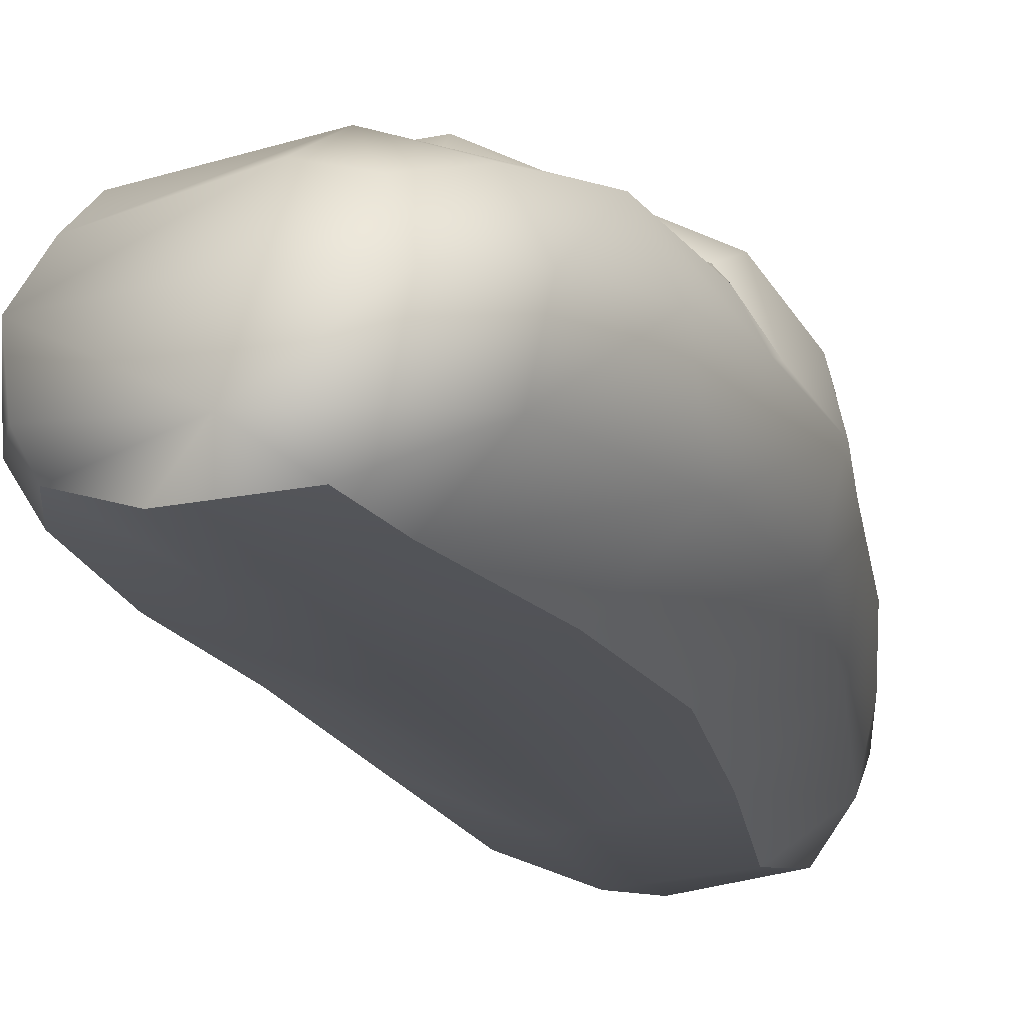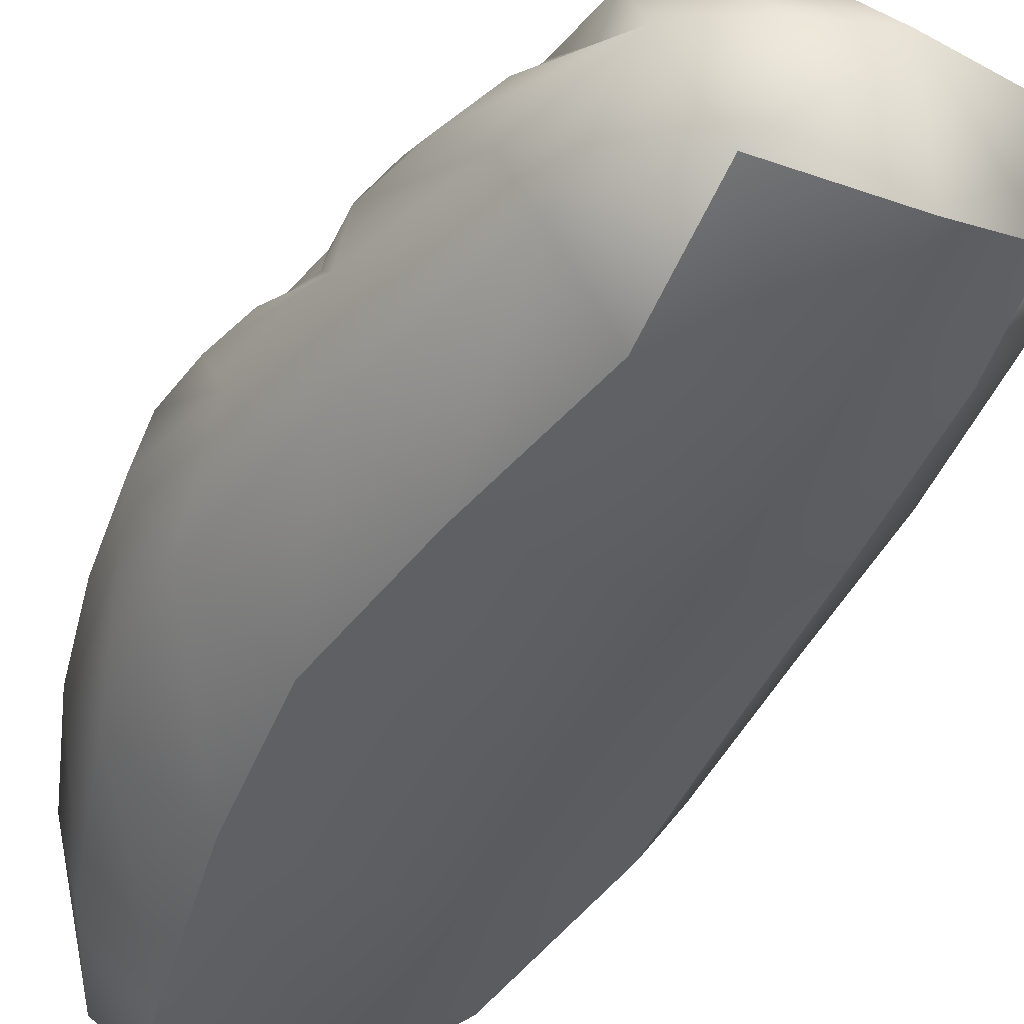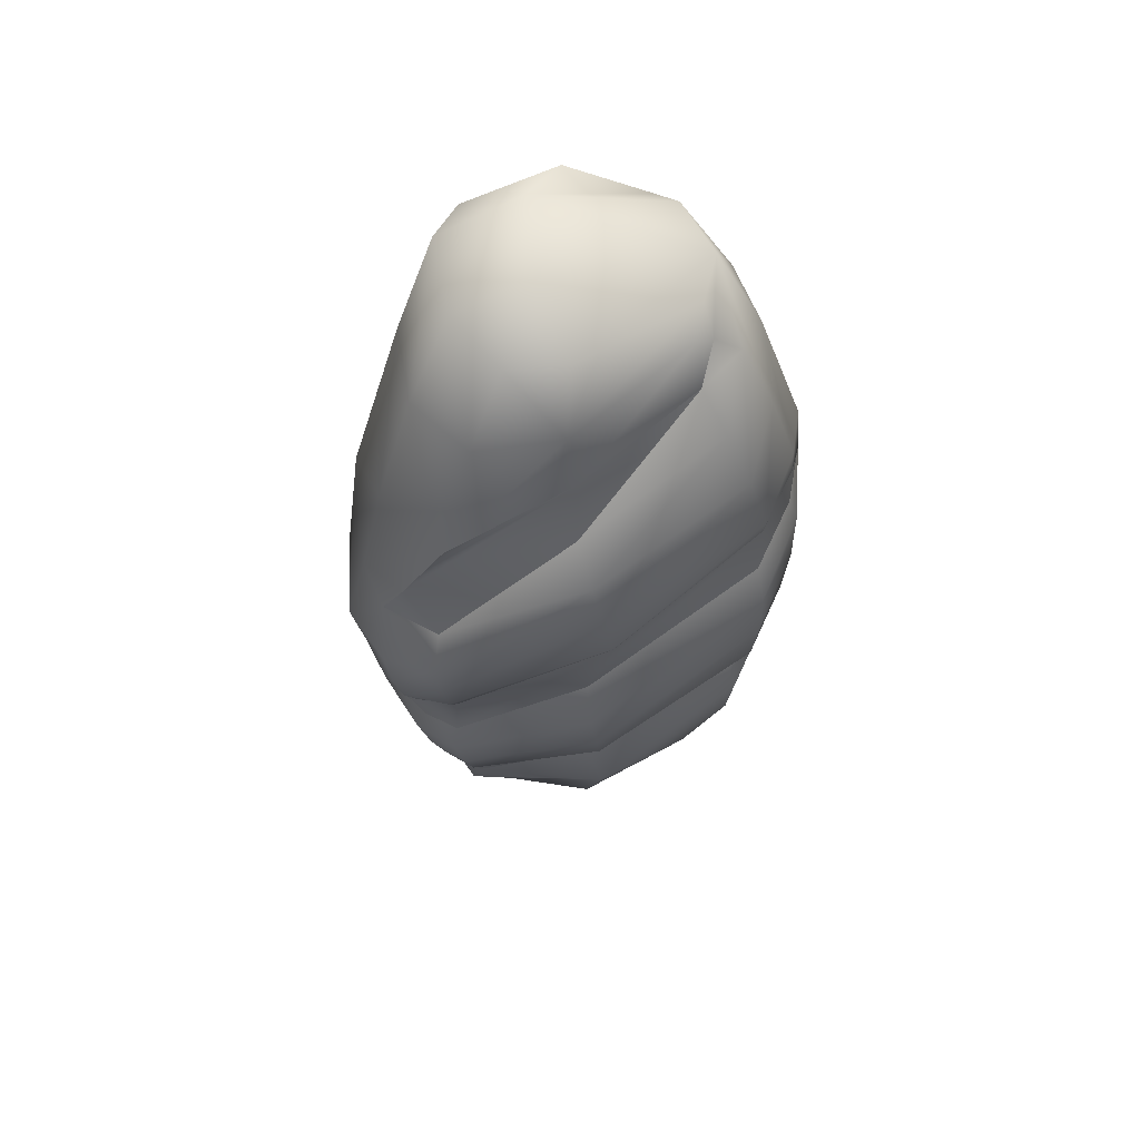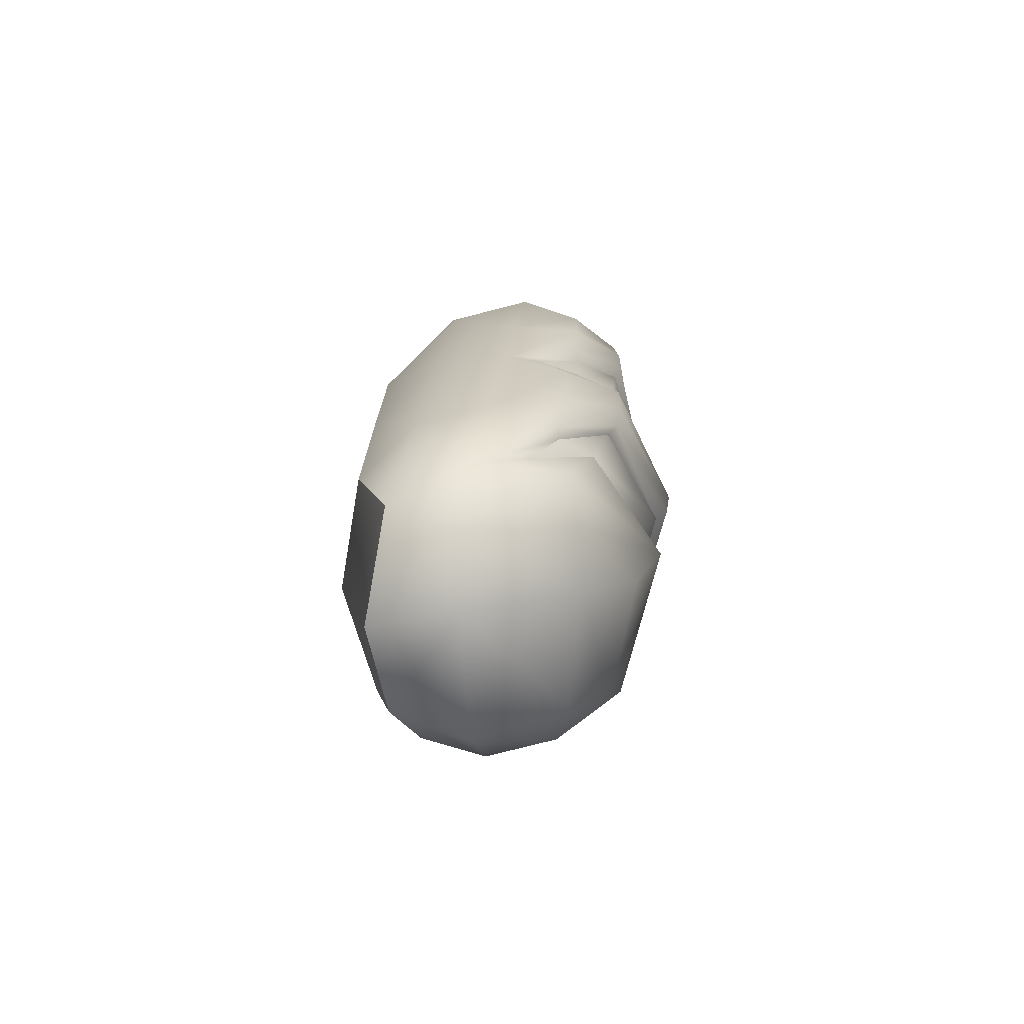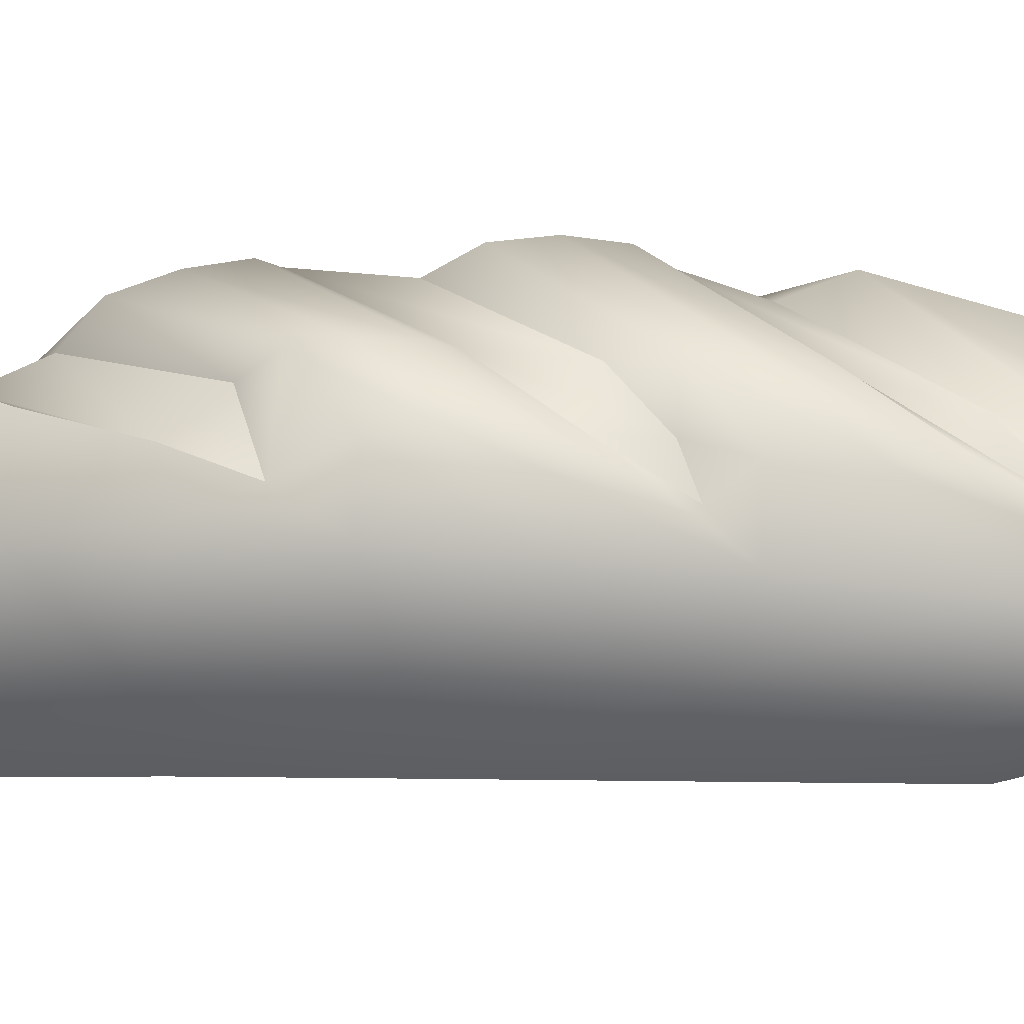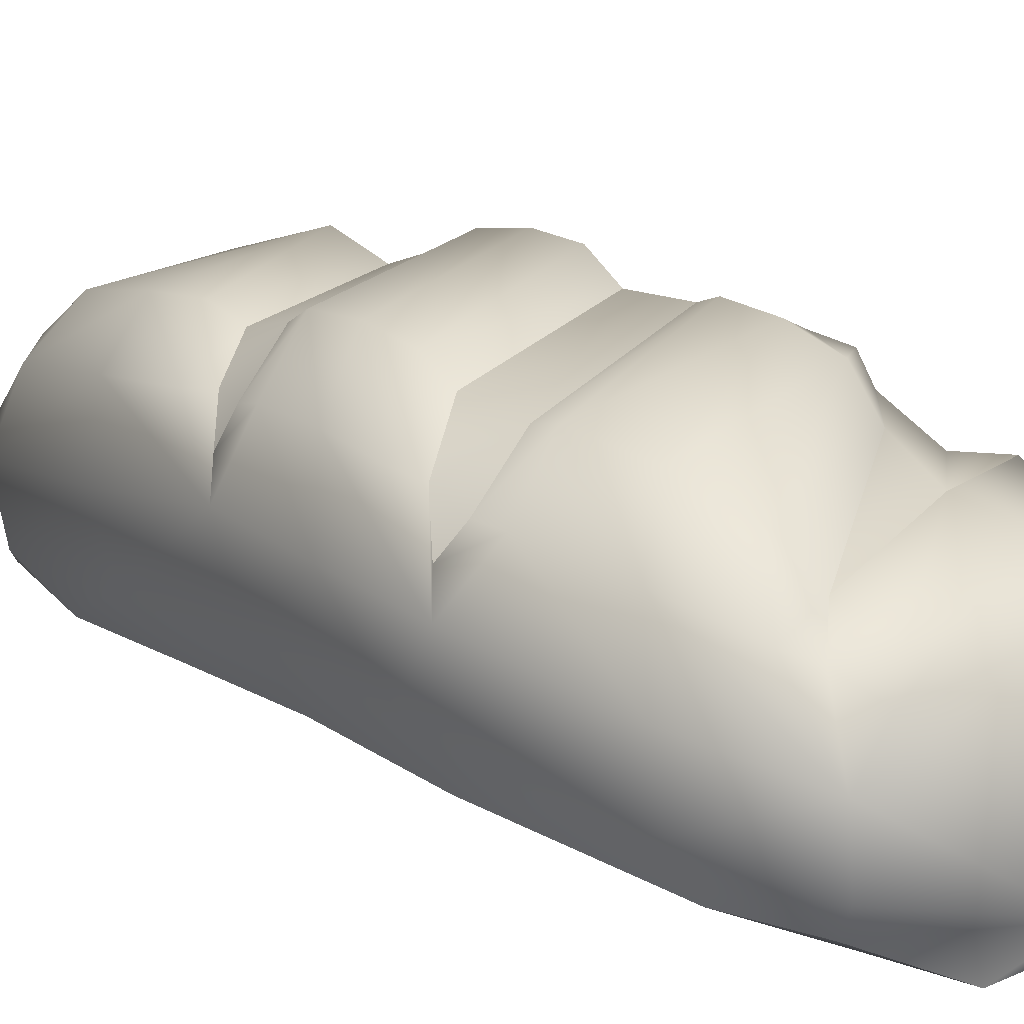
<metadata>
{"format":"obj","ext":"obj","renderer":"f3d","projection":"perspective","resolution":1024,"background":"white","views":[{"elev":-21.4,"azim":16.1,"up":"+Y"},{"elev":-42.2,"azim":150.9,"up":"+Y"},{"elev":64.8,"azim":157.2,"up":"+Z"},{"elev":-75.6,"azim":84.0,"up":"+Z"},{"elev":1.8,"azim":93.1,"up":"+Y"},{"elev":14.8,"azim":-41.0,"up":"+Y"}]}
</metadata>
<code>
o DrawCall
v -0.2949 0.2658 0.4999
v -0.2906 0.1662 0.515
v -0.2256 0.2299 0.6718
v -0.2143 0.1286 0.669
v -0.2437 0.09087 0.5181
v -0.1978 0.08221 0.6365
v -0.2765 0.1214 0.2138
v -0.3361 0.2146 0.2025
v -0.3534 0.3174 0.2768
v -0.07527 0.0245 0.6982
v -0.1978 0.08221 0.6365
v -0.07142 0.01188 0.55
v -0.2437 0.09087 0.5181
v -0.2765 0.1214 0.2138
v -0.04359 0.009117 0.2547
v 0.1175 0.02258 0.5745
v 0.0837 0.02919 0.6965
v 0.1853 0.03282 0.2881
v 0.1175 0.02258 0.5745
v 0.2185 0.1201 0.5888
v 0.0837 0.02919 0.6965
v 0.1424 0.08235 0.721
v 0.2485 0.2463 0.5973
v 0.1672 0.2078 0.7179
v 0.3205 0.2786 0.4239
v 0.317 0.1429 0.3068
v 0.1853 0.03282 0.2881
v 0.1999 0.3524 0.5984
v 0.1287 0.3036 0.6983
v 0.2681 0.4005 0.4225
v 0.07206 0.3973 0.6186
v 0.03863 0.3319 0.6965
v -0.3433 0.3338 0.09303
v -0.2453 0.1268 -0.05054
v -0.3151 0.225 -0.06073
v -0.3349 0.3527 -0.08242
v -0.2453 0.1268 -0.05054
v -0.006535 0.01159 -0.01459
v 0.2266 0.03652 0.02356
v 0.3645 0.2934 0.2604
v 0.4009 0.2773 0.08043
v 0.3572 0.1502 0.04687
v 0.2266 0.03652 0.02356
v 0.3292 0.3676 0.2749
v -0.3004 0.3152 -0.3455
v -0.2776 0.204 -0.3295
v -0.2063 0.1128 -0.3139
v -0.008891 0.01286 -0.28
v -0.2063 0.1128 -0.3139
v 0.2078 0.03329 -0.2491
v 0.2078 0.03329 -0.2491
v 0.3307 0.1339 -0.2339
v 0.3793 0.2553 -0.1037
v 0.3595 0.2488 -0.3003
v -0.2271 0.2757 -0.6513
v -0.2108 0.1703 -0.6403
v -0.157 0.09206 -0.5912
v -0.1299 0.1183 -0.752
v -0.1448 0.2467 -0.801
v -0.009434 0.0171 -0.5306
v -0.157 0.09206 -0.5912
v -0.1299 0.1183 -0.752
v 0.0072 0.07034 -0.7691
v 0.1748 0.02866 -0.5283
v 0.1899 0.08335 -0.7392
v 0.1748 0.02866 -0.5283
v 0.2795 0.112 -0.5636
v 0.3133 0.2211 -0.5313
v 0.2684 0.2139 -0.7298
v 0.1899 0.08335 -0.7392
v -0.1906 0.5031 -0.3822
v 0.06801 0.5397 -0.4018
v -0.1332 0.4667 -0.5846
v 0.07139 0.4869 -0.5892
v 0.08271 0.393 -0.7229
v -0.1074 0.3939 -0.7136
v -0.2002 0.3877 -0.6146
v -0.2662 0.4268 -0.3658
v 0.1697 0.1999 -0.8091
v 0.1819 0.3746 -0.697
v 0.25 0.3579 -0.6556
v 0.06639 0.2081 -0.8415
v 0.0072 0.07034 -0.7691
v 0.04281 0.2108 0.7436
v -0.1756 0.2979 0.6761
v -0.1418 0.3453 0.6571
v 0.002362 0.08317 0.7468
v -0.07527 0.0245 0.6982
v -0.2822 0.4421 -0.2002
v -0.1973 0.5114 -0.2705
v -0.3083 0.4347 0.1583
v -0.3014 0.4495 0.05013
v -0.2912 0.4525 -0.06084
v -0.2035 0.5296 -0.09217
v -0.2091 0.533 -0.001009
v -0.2151 0.5203 0.09037
v 0.09484 0.5744 -0.1001
v 0.1019 0.5667 -0.02455
v 0.08544 0.5655 -0.1739
v 0.289 0.4507 -0.2994
v 0.3027 0.4494 -0.2228
v 0.2718 0.4414 -0.3724
v 0.3412 0.352 -0.3012
v 0.3197 0.3467 -0.4209
v 0.2932 0.3375 -0.5269
v -0.2231 0.3394 0.5794
v -0.2652 0.3747 0.4578
v -0.3004 0.4027 0.3198
v -0.2184 0.4845 0.2965
v -0.1939 0.4625 0.4054
v -0.1658 0.4255 0.5099
v 0.07372 0.5418 0.2884
v 0.08232 0.5142 0.3663
v 0.3159 0.4661 0.08593
v 0.3204 0.4569 0.1541
v 0.0625 0.5531 0.2144
v 0.3051 0.4654 0.01984
v 0.3794 0.3751 0.07644
v 0.3714 0.3747 -0.02265
v 0.3552 0.3691 -0.1156
v -0.2826 0.4435 -0.1046
v -0.2609 0.4455 -0.1648
v -0.3085 0.3978 -0.1106
v -0.2013 0.5101 -0.1273
v -0.188 0.4897 -0.2152
v 0.07839 0.545 -0.2026
v 0.08011 0.5071 -0.3168
v 0.2609 0.4277 -0.3939
v 0.2476 0.3996 -0.5134
v 0.275 0.3401 -0.5381
v 0.2611 0.2948 -0.6313
v -0.3018 0.4056 0.2696
v -0.2951 0.4242 0.2032
v -0.3325 0.365 0.2537
v -0.2193 0.478 0.2573
v -0.215 0.4894 0.1491
v 0.05733 0.5438 0.1877
v 0.09439 0.5311 0.04216
v 0.2913 0.4562 -0.01301
v 0.2926 0.4442 -0.1496
v 0.3361 0.3742 -0.1376
v 0.3266 0.3709 -0.2195
v 0.3453 0.3096 -0.2438
v 0.08076 0.4557 0.4182
v -0.1463 0.369 0.5678
v 0.06397 0.4162 0.5125
v 0.2967 0.4239 0.2054
v 0.3292 0.3676 0.2749
v 0.2681 0.4005 0.4225
v 0.3559 0.3304 0.1672
v -0.2013 0.5101 -0.1273
v 0.07839 0.545 -0.2026
v -0.2826 0.4435 -0.1046
v -0.3085 0.3978 -0.1106
v -0.2609 0.4455 -0.1648
v -0.188 0.4897 -0.2152
v 0.08011 0.5071 -0.3168
v 0.2476 0.3996 -0.5134
v 0.2611 0.2948 -0.6313
v 0.275 0.3401 -0.5381
v 0.2609 0.4277 -0.3939
v -0.2193 0.478 0.2573
v -0.3018 0.4056 0.2696
v -0.3325 0.365 0.2537
v -0.2951 0.4242 0.2032
v -0.215 0.4894 0.1491
v 0.09439 0.5311 0.04216
v 0.2926 0.4442 -0.1496
v 0.3266 0.3709 -0.2195
v 0.3453 0.3096 -0.2438
v 0.3361 0.3742 -0.1376
v 0.2913 0.4562 -0.01301
v 0.05733 0.5438 0.1877
v -0.1849 0.3206 0.6037
v -0.1463 0.369 0.5678
v -0.1463 0.369 0.5678
v 0.08076 0.4557 0.4182
v 0.2967 0.4239 0.2054
v 0.3559 0.3304 0.1672
v 0.06397 0.4162 0.5125
f 1 2 3
f 4 3 2
f 2 5 4
f 6 4 5
f 5 2 7
f 8 7 2
f 2 1 8
f 9 8 1
f 10 11 12
f 13 12 11
f 13 14 12
f 15 12 14
f 12 16 10
f 17 10 16
f 16 12 18
f 15 18 12
f 19 20 21
f 22 21 20
f 20 23 22
f 24 22 23
f 23 20 25
f 26 25 20
f 20 19 26
f 27 26 19
f 23 28 24
f 29 24 28
f 28 23 30
f 25 30 23
f 28 31 29
f 32 29 31
f 28 30 31
f 8 9 33
f 7 8 34
f 35 34 8
f 8 33 35
f 36 35 33
f 14 37 15
f 38 15 37
f 18 15 39
f 38 39 15
f 25 26 40
f 40 26 41
f 42 41 26
f 26 27 42
f 43 42 27
f 44 30 40
f 25 40 30
f 45 46 36
f 35 36 46
f 46 47 35
f 34 35 47
f 38 37 48
f 49 48 37
f 48 50 38
f 39 38 50
f 51 52 43
f 42 43 52
f 52 53 42
f 41 42 53
f 52 54 53
f 55 56 45
f 46 45 56
f 56 57 46
f 47 46 57
f 56 58 57
f 56 55 58
f 59 58 55
f 48 49 60
f 61 60 49
f 61 62 60
f 63 60 62
f 60 64 48
f 50 48 64
f 64 60 65
f 63 65 60
f 66 67 51
f 52 51 67
f 67 68 52
f 54 52 68
f 68 67 69
f 70 69 67
f 66 70 67
f 71 72 73
f 74 73 72
f 74 75 73
f 76 73 75
f 73 77 71
f 78 71 77
f 77 55 78
f 45 78 55
f 55 77 59
f 76 59 77
f 73 76 77
f 79 80 69
f 81 69 80
f 80 79 75
f 82 75 79
f 59 76 82
f 75 82 76
f 69 70 79
f 79 70 82
f 83 82 70
f 59 82 58
f 83 58 82
f 84 29 32
f 32 31 85
f 86 85 31
f 84 32 3
f 85 3 32
f 4 6 87
f 88 87 6
f 84 3 87
f 4 87 3
f 87 88 21
f 84 87 24
f 22 24 87
f 21 22 87
f 89 78 36
f 45 36 78
f 78 89 71
f 90 71 89
f 72 71 90
f 74 72 80
f 81 80 72
f 75 74 80
f 91 92 9
f 33 9 92
f 92 93 33
f 36 33 93
f 93 92 94
f 95 94 92
f 92 91 95
f 96 95 91
f 95 96 97
f 98 97 96
f 94 95 99
f 97 99 95
f 97 98 100
f 101 100 98
f 99 97 102
f 100 102 97
f 103 104 101
f 100 101 104
f 104 105 100
f 102 100 105
f 105 104 69
f 68 69 104
f 104 103 68
f 54 68 103
f 106 107 3
f 1 3 107
f 107 108 1
f 9 1 108
f 108 107 109
f 110 109 107
f 107 106 110
f 111 110 106
f 112 113 114
f 115 114 113
f 116 112 117
f 114 117 112
f 118 119 115
f 114 115 119
f 119 120 114
f 117 114 120
f 120 119 54
f 53 54 119
f 119 118 53
f 41 53 118
f 121 122 123
f 121 124 122
f 125 122 124
f 126 127 124
f 125 124 127
f 128 129 126
f 127 126 129
f 130 129 128
f 131 129 130
f 132 133 134
f 132 135 133
f 136 133 135
f 137 138 135
f 136 135 138
f 139 140 137
f 138 137 140
f 141 142 139
f 140 139 142
f 141 143 142
f 144 145 146
f 147 144 148
f 146 148 144
f 146 149 148
f 147 148 150
f 94 99 151
f 152 151 99
f 151 153 94
f 93 94 153
f 153 154 93
f 36 93 154
f 154 155 36
f 89 36 155
f 155 156 89
f 90 89 156
f 72 90 157
f 156 157 90
f 81 72 158
f 157 158 72
f 159 81 158
f 69 81 159
f 159 160 69
f 105 69 160
f 160 161 105
f 102 105 161
f 99 102 152
f 161 152 102
f 162 163 109
f 108 109 163
f 163 164 108
f 9 108 164
f 164 165 9
f 91 9 165
f 165 166 91
f 96 91 166
f 98 96 167
f 166 167 96
f 101 98 168
f 167 168 98
f 168 169 101
f 103 101 169
f 169 170 103
f 54 103 170
f 170 171 54
f 120 54 171
f 171 172 120
f 117 120 172
f 116 117 173
f 172 173 117
f 109 116 162
f 173 162 116
f 85 86 174
f 175 174 86
f 3 85 174
f 106 3 174
f 111 106 176
f 174 176 106
f 113 111 177
f 176 177 111
f 115 113 178
f 177 178 113
f 118 115 179
f 178 179 115
f 41 118 179
f 44 40 179
f 31 30 180
f 175 86 180
f 31 180 86
f 111 113 110
f 112 110 113
f 116 109 112
f 110 112 109
f 24 29 84
f 41 179 40

</code>
